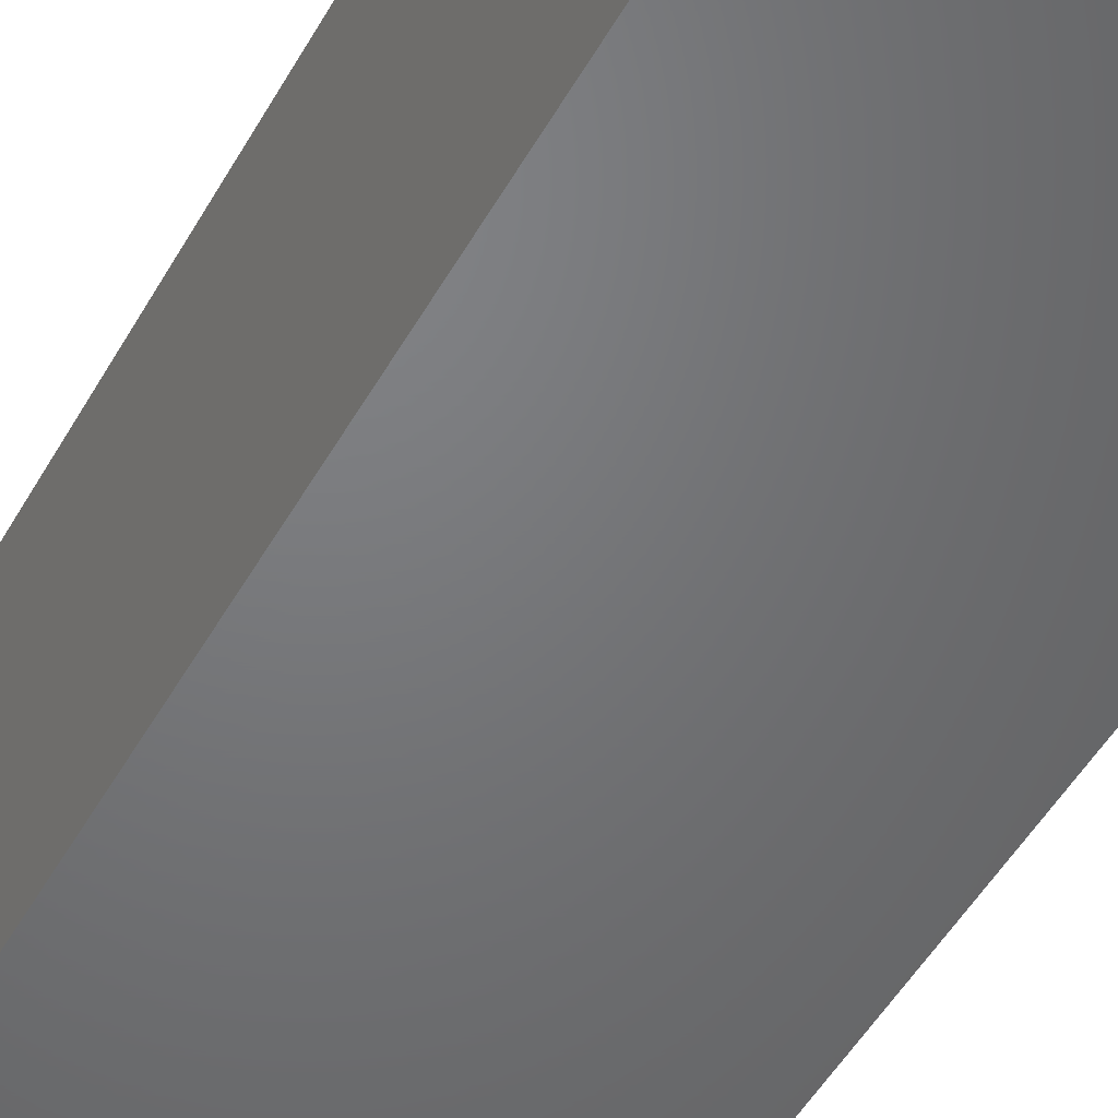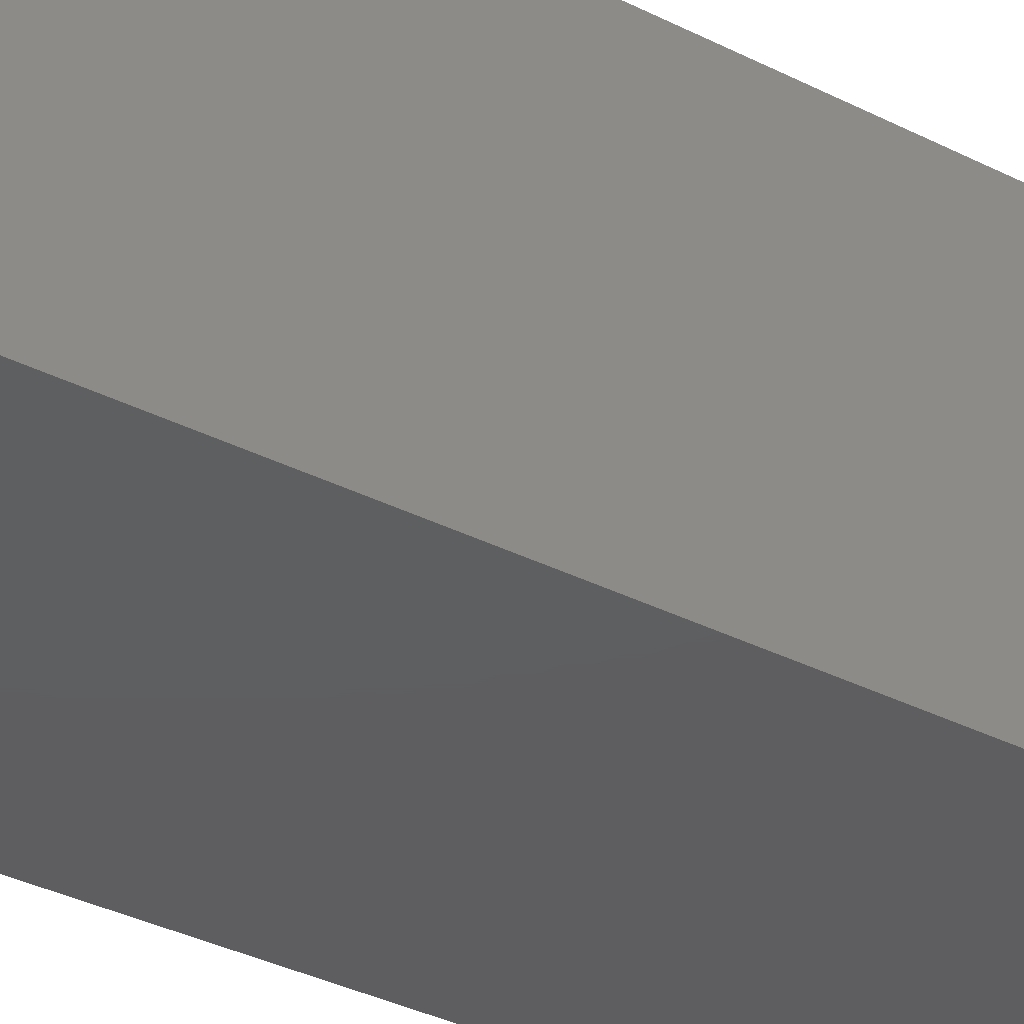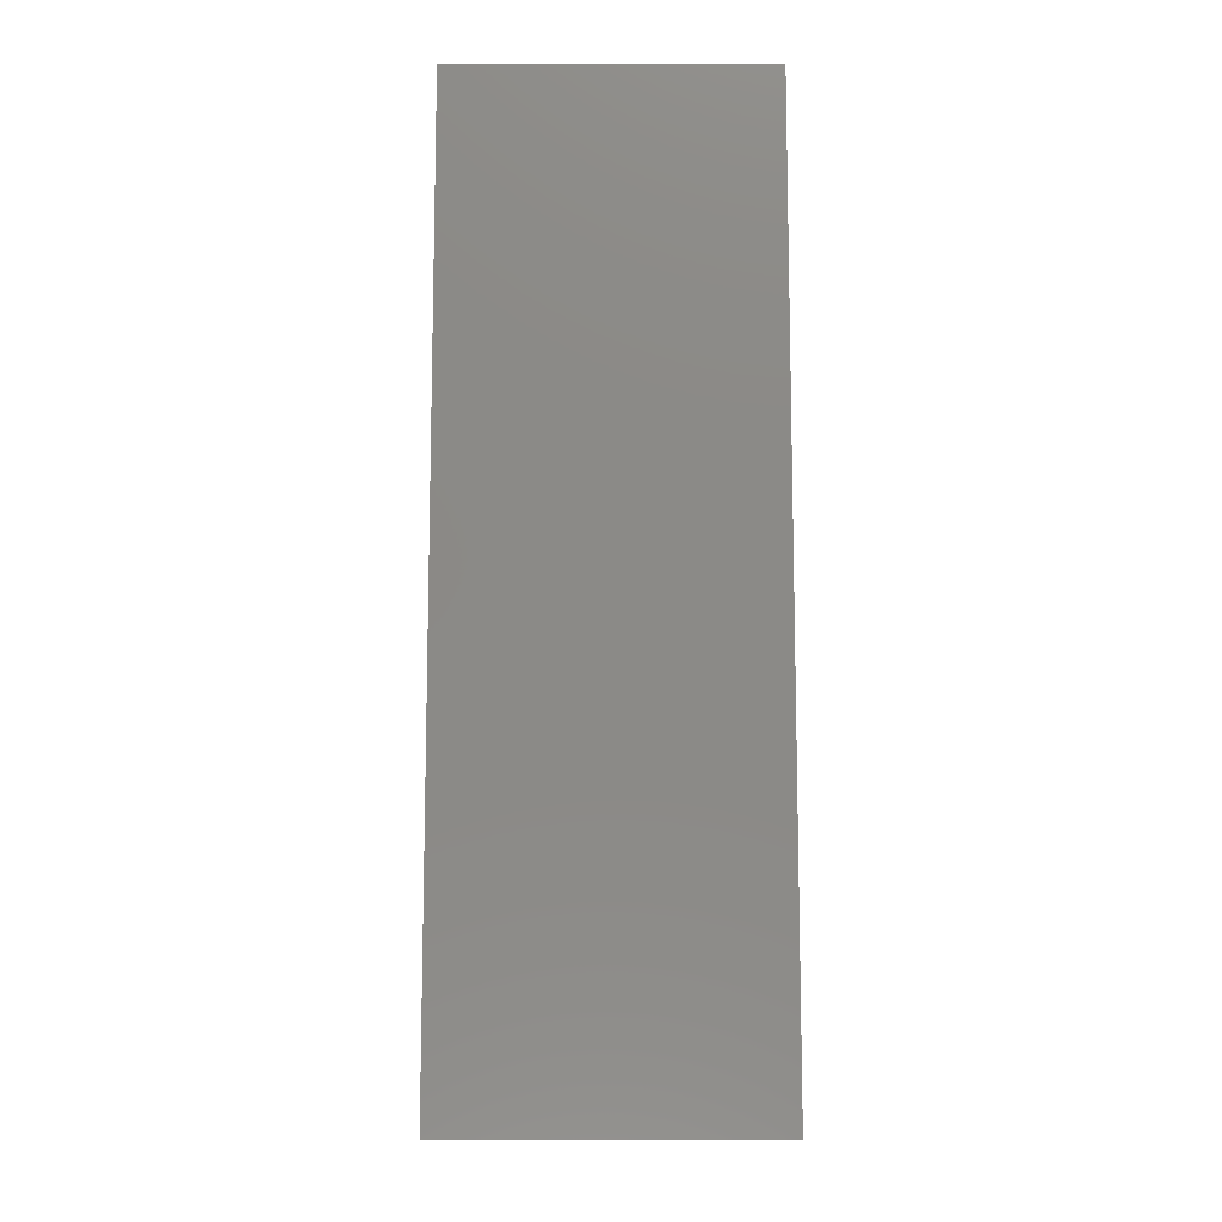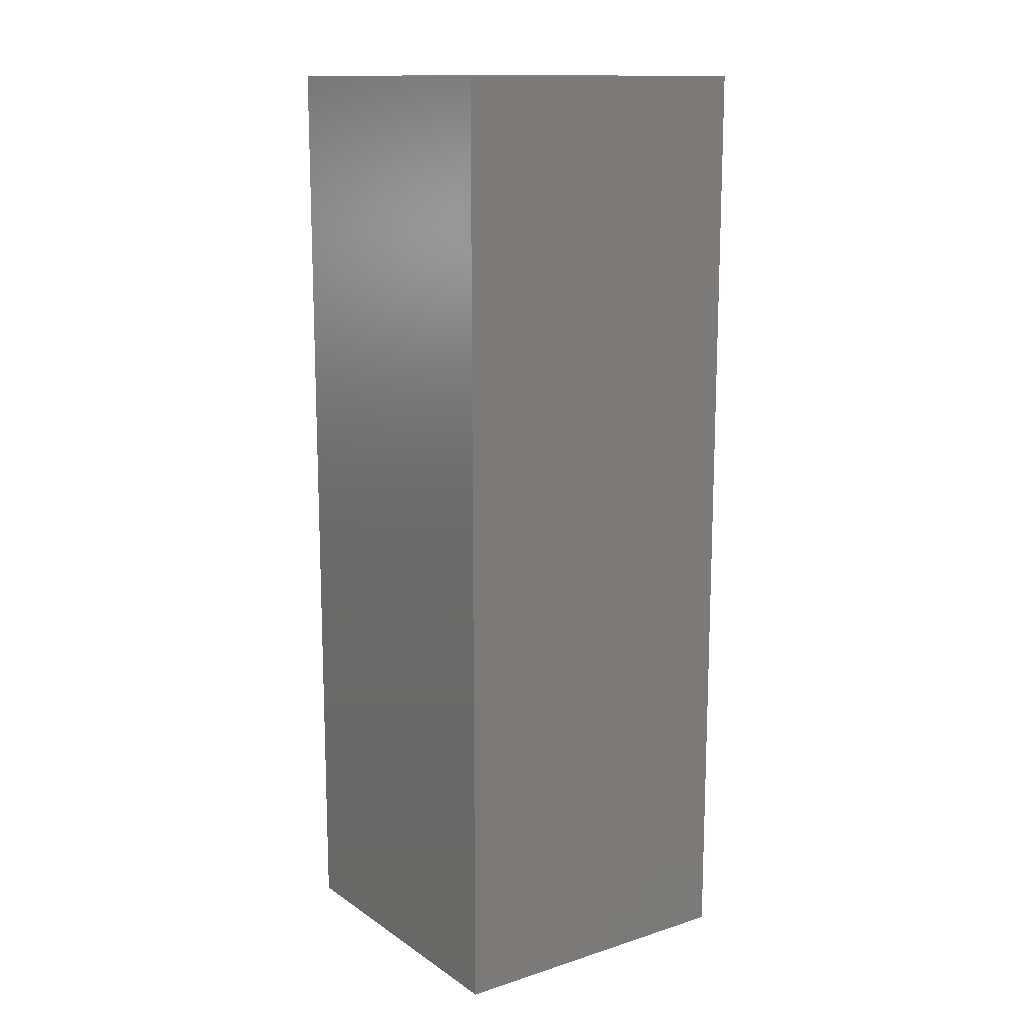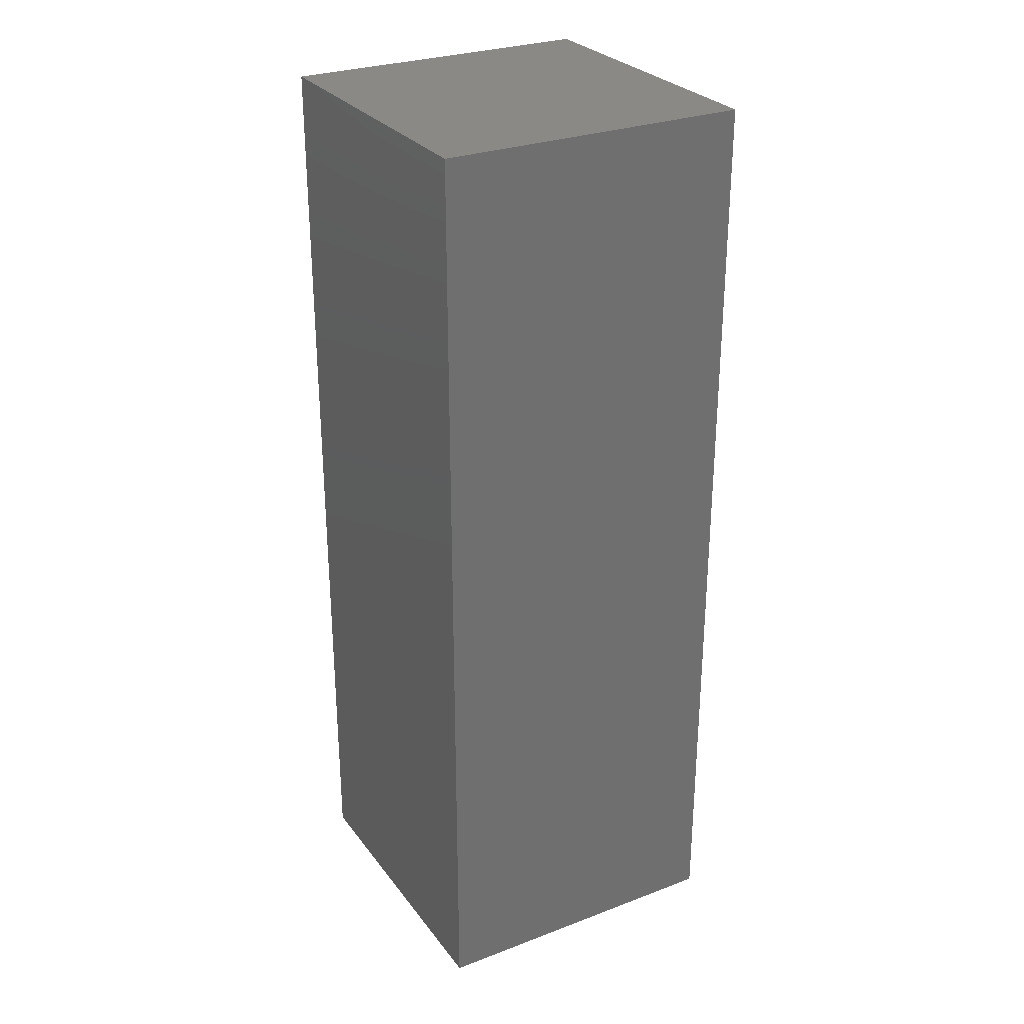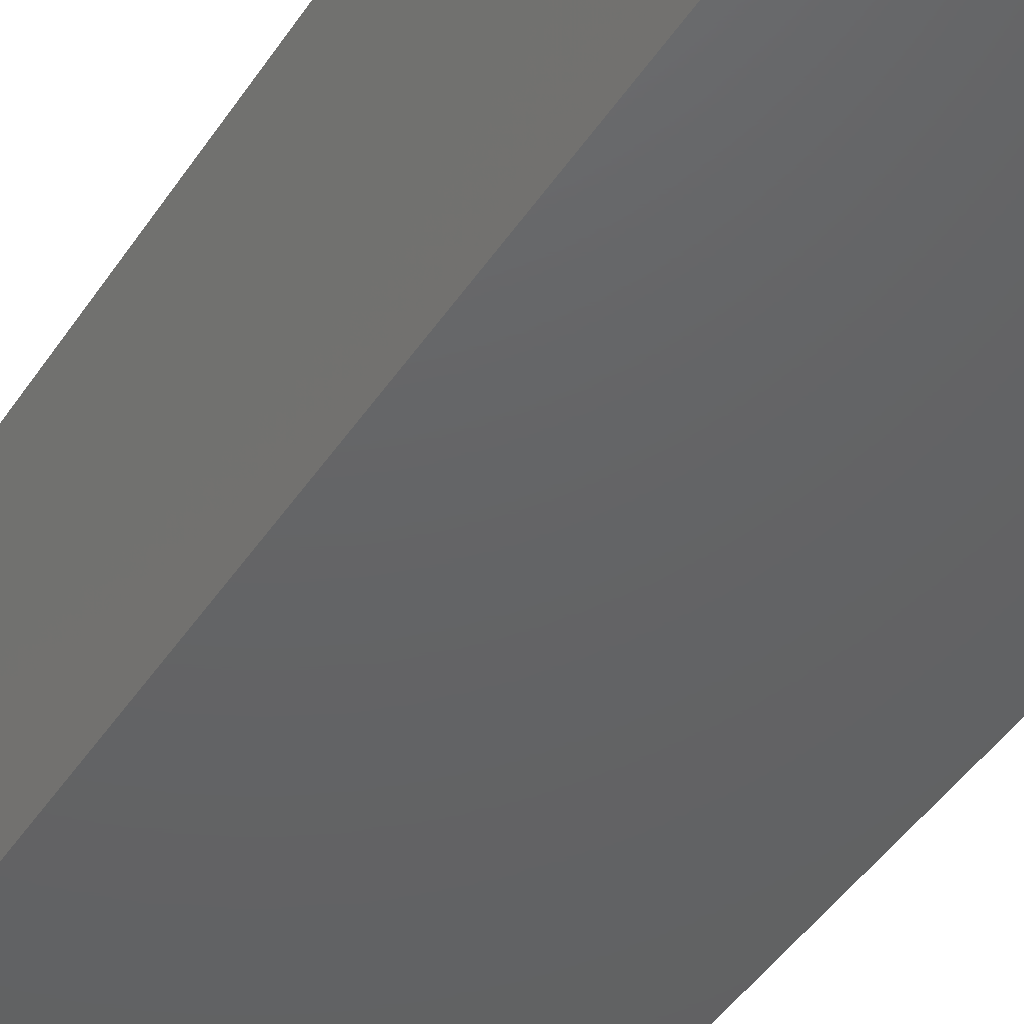
<metadata>
{"format":"stl","ext":"stl","renderer":"f3d","projection":"perspective","resolution":1024,"background":"white","views":[{"elev":-50.1,"azim":-28.6,"up":"+Y"},{"elev":-36.3,"azim":-123.3,"up":"+Y"},{"elev":-10.8,"azim":-90.1,"up":"+Z"},{"elev":13.8,"azim":55.0,"up":"+Z"},{"elev":28.5,"azim":-119.5,"up":"+Z"},{"elev":-45.1,"azim":148.6,"up":"+Y"}]}
</metadata>
<code>
# stl→obj: 14 verts, 24 faces
v 0 0 0
v -918.4 -918.4 0
v -918.4 918.4 0
v 918.4 -918.4 0
v 918.4 918.4 0
v 0 0 5511
v -918.4 -918.4 5511
v 918.4 -918.4 5511
v 918.4 918.4 5511
v -918.4 918.4 5511
v 0 -918.4 2755
v 0 918.4 2755
v -918.4 0 2755
v 918.4 0 2755
f 1 2 3
f 1 4 2
f 1 5 4
f 1 3 5
f 6 7 8
f 6 8 9
f 6 9 10
f 6 10 7
f 11 7 2
f 11 2 4
f 11 4 8
f 11 8 7
f 12 5 3
f 12 3 10
f 12 10 9
f 12 9 5
f 13 2 7
f 13 7 10
f 13 10 3
f 13 3 2
f 14 4 5
f 14 5 9
f 14 9 8
f 14 8 4

</code>
